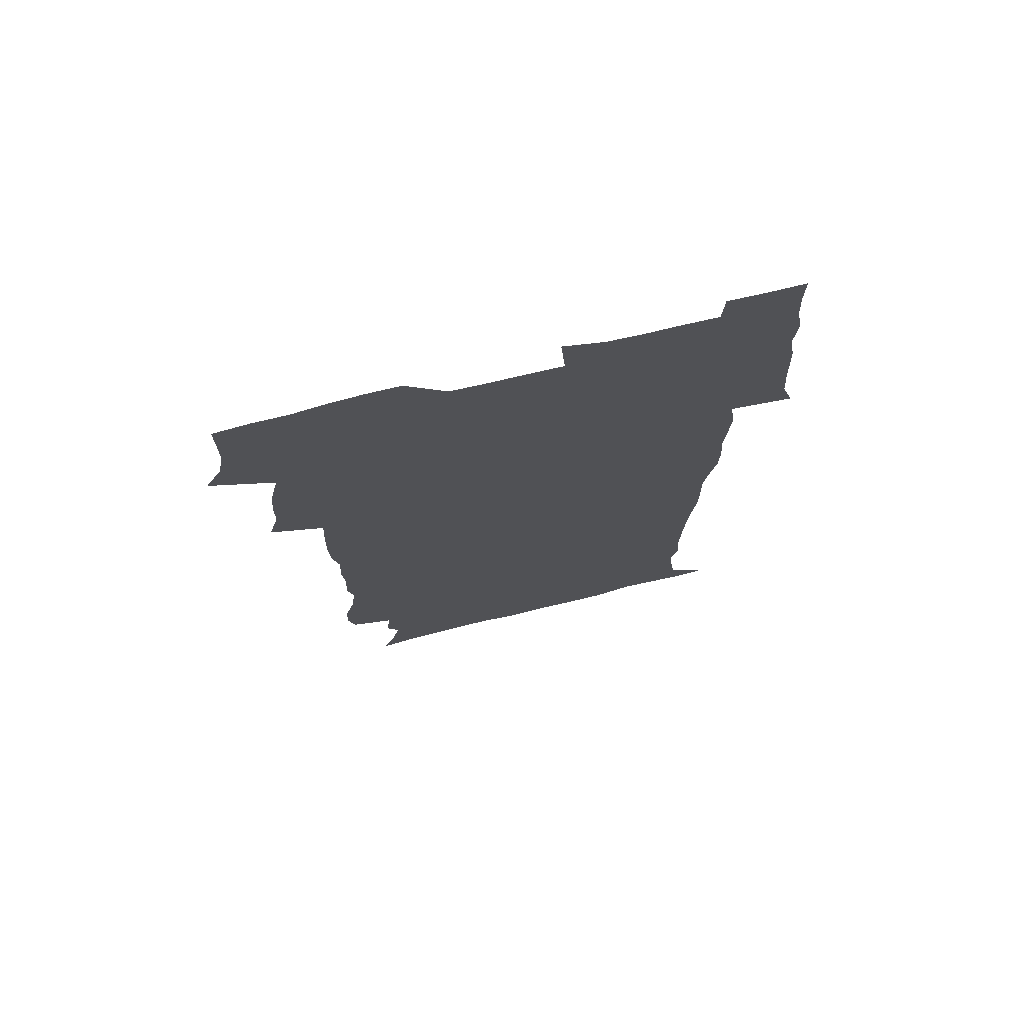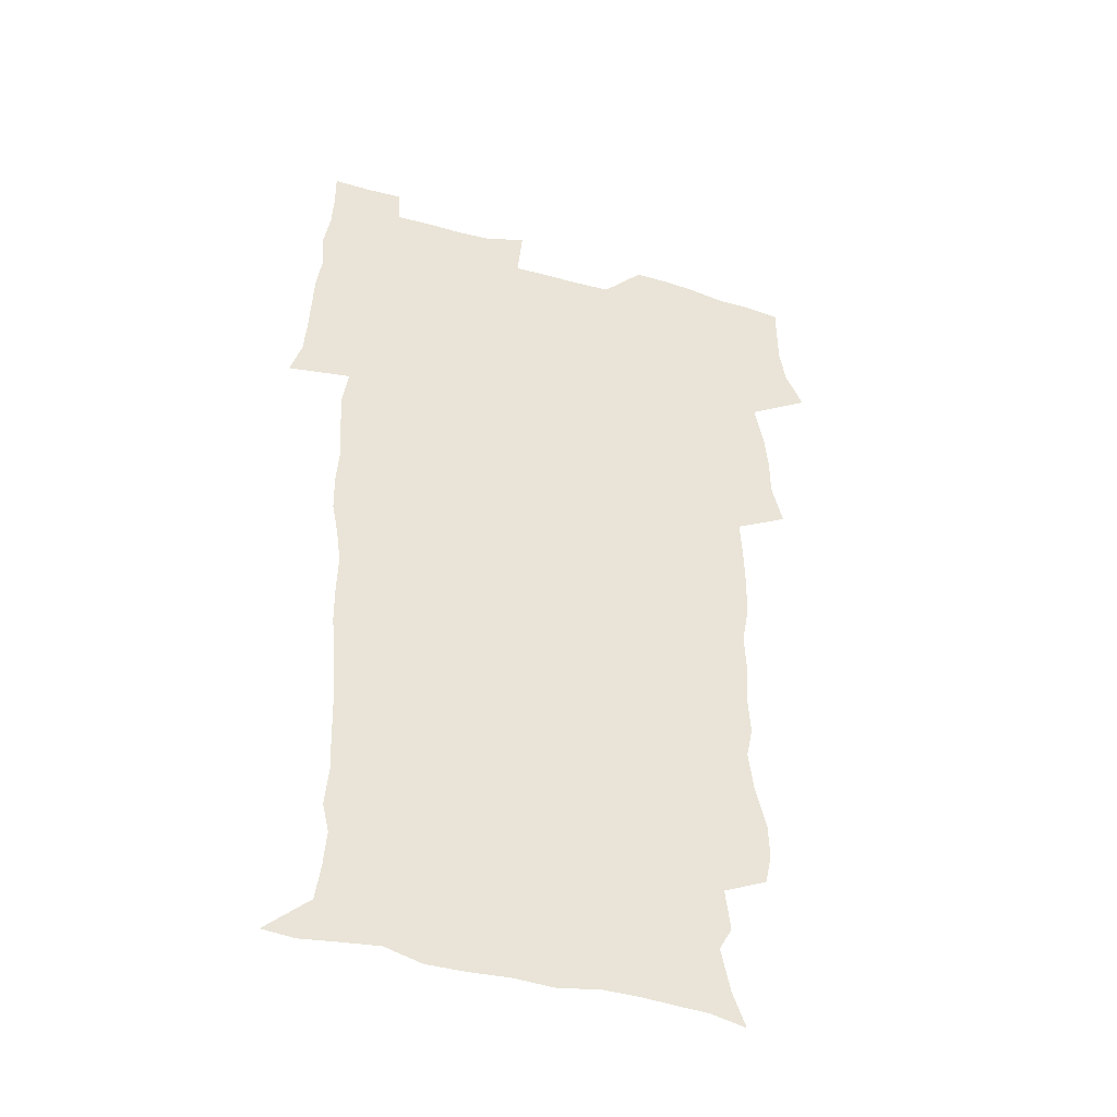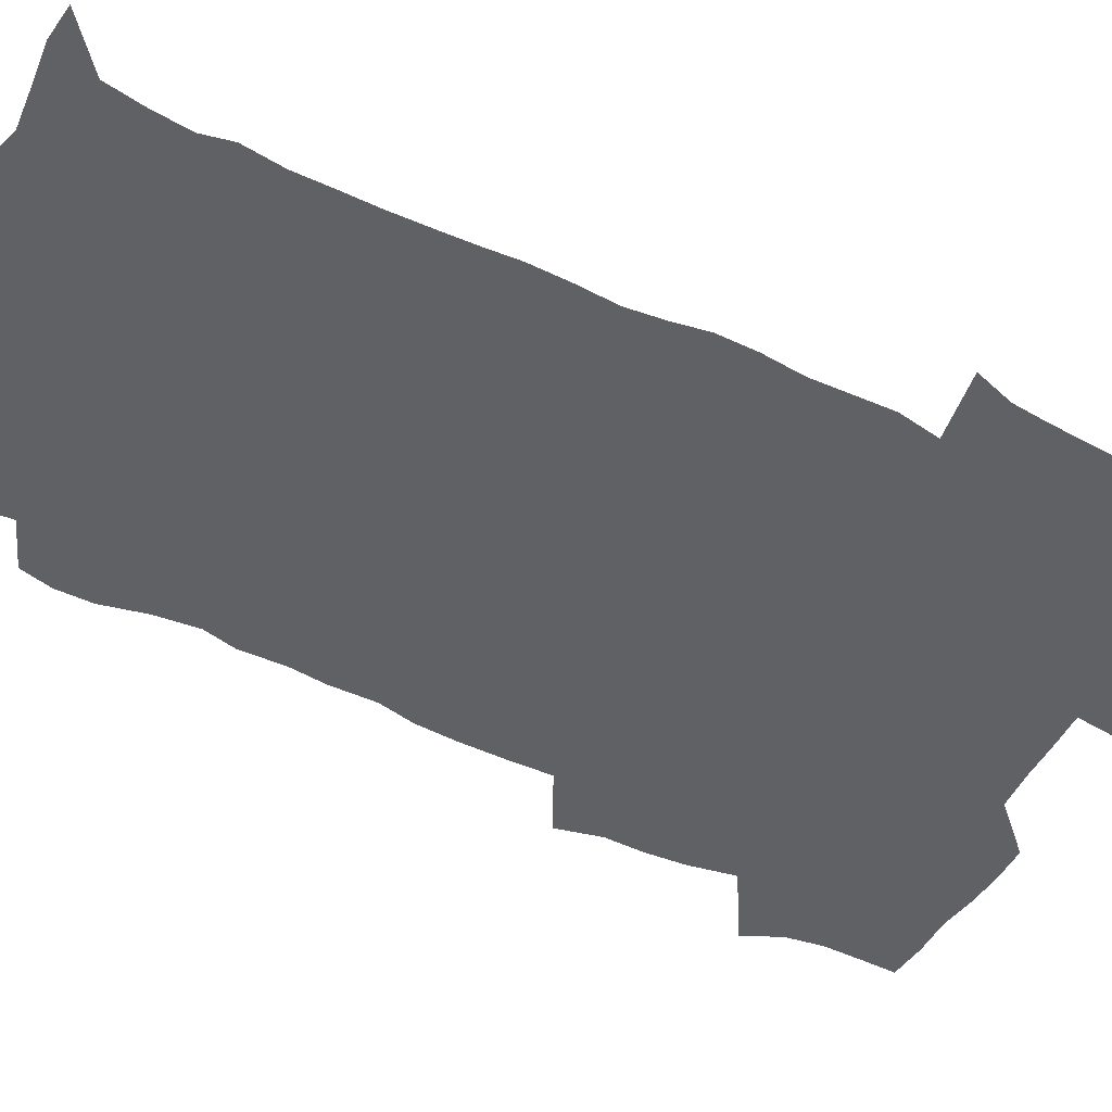
<metadata>
{"format":"obj","ext":"obj","renderer":"f3d","projection":"perspective","resolution":1024,"background":"white","views":[{"elev":74.1,"azim":-13.7,"up":"+Y"},{"elev":-43.2,"azim":161.2,"up":"+Y"},{"elev":-49.6,"azim":61.5,"up":"+Z"}]}
</metadata>
<code>
v 470.7 525.4 0
v 477.9 540.1 0
v 480.5 554.8 0
v 480.7 569.6 0
v 480.7 584.3 0
v 486.9 442 0
v 491.4 459.8 0
v 491.5 475 0
v 493 491.5 0
v 496.7 509.7 0
v 497.7 524.5 0
v 496.5 539.4 0
v 497.2 554 0
v 498.3 568 0
v 495.3 585.9 0
v 509.1 237.7 0
v 506.3 250.5 0
v 506.7 264.9 0
v 511 282.5 0
v 513.2 299.5 0
v 510.5 312.9 0
v 511.5 330.2 0
v 510.4 345.8 0
v 511.1 363.7 0
v 508.3 378.6 0
v 507.8 395 0
v 508.2 412.4 0
v 509 430.4 0
v 508 446.1 0
v 510.1 462.7 0
v 508.2 477.3 0
v 510.9 494 0
v 512.3 509.6 0
v 512.9 524.4 0
v 511 539.6 0
v 513.9 553.9 0
v 512.4 569.2 0
v 510.4 585.8 0
v 521.4 170 0
v 526.7 184.4 0
v 530.4 202.5 0
v 525.1 212.3 0
v 527.1 229.6 0
v 528.9 247 0
v 531.9 264.7 0
v 532.1 279.9 0
v 531.3 294.3 0
v 531.6 309.7 0
v 530.2 324 0
v 529.7 339.5 0
v 529 354.8 0
v 529 371 0
v 528.1 386.5 0
v 527 401.8 0
v 526.3 417.4 0
v 527.6 434.3 0
v 526.7 449.3 0
v 527.7 465.2 0
v 526.7 479.9 0
v 528.9 495.8 0
v 527.7 510.3 0
v 527.8 525 0
v 528.6 539.6 0
v 528.3 554.2 0
v 526.7 570.2 0
v 524.5 588.1 0
v 536.2 173.3 0
v 536.5 183.2 0
v 544.2 207.8 0
v 543.5 221.9 0
v 544.1 237.3 0
v 547 255.3 0
v 547.5 270.6 0
v 547.5 285.5 0
v 547.9 301 0
v 546.6 314.8 0
v 545.7 329.3 0
v 547.6 347.2 0
v 545.9 360.5 0
v 545.3 375.7 0
v 544.9 391 0
v 543.7 405.7 0
v 543.4 421 0
v 542.4 435.8 0
v 543.1 451.5 0
v 543.5 466.8 0
v 543.7 481.7 0
v 543.8 496.4 0
v 543.8 510.8 0
v 544.4 525.1 0
v 544.1 539.2 0
v 544 553 0
v 541.1 571 0
v 538.6 589.2 0
v 548.3 173.8 0
v 554.1 192.2 0
v 558.3 211.5 0
v 560.3 228.7 0
v 562.1 245.6 0
v 562.4 260.3 0
v 562 274.4 0
v 562.1 289.4 0
v 561.6 303.7 0
v 561 318.1 0
v 560.7 333.2 0
v 560.2 347.4 0
v 560.6 363.6 0
v 560.2 378.6 0
v 559.4 393 0
v 560 409.2 0
v 559.2 423.4 0
v 558.9 438.2 0
v 558.7 453.1 0
v 559.1 468.1 0
v 559.3 482.8 0
v 559.1 497 0
v 559 511.2 0
v 558.9 525.3 0
v 558.8 539.2 0
v 558 553.6 0
v 555.9 570.3 0
v 553.1 589.1 0
v 563 174.8 0
v 568.9 193.9 0
v 573.7 216.4 0
v 574.9 232.2 0
v 575.4 247.2 0
v 575.8 262.2 0
v 576 277.2 0
v 575.4 291 0
v 575.1 305.4 0
v 575.1 320.7 0
v 575.2 335.8 0
v 575.1 350.5 0
v 575.6 366.8 0
v 574.8 380.7 0
v 573.5 394.3 0
v 574 409.9 0
v 573.3 423.9 0
v 574 440.1 0
v 573.6 454.3 0
v 573.4 468.6 0
v 573.4 483 0
v 573.2 497.2 0
v 573.4 511.4 0
v 573.5 525.4 0
v 573.4 539.2 0
v 572.2 554.3 0
v 570 571.2 0
v 579.2 174.8 0
v 582.1 189.5 0
v 586.6 215.4 0
v 588.5 234 0
v 589.1 249.4 0
v 588.7 262.3 0
v 589.1 278.4 0
v 588.8 292.2 0
v 588.7 307 0
v 589 322.8 0
v 588.7 336.8 0
v 588.3 349.5 0
v 588.9 367.8 0
v 589.1 382.7 0
v 588.2 396.2 0
v 587.9 410.5 0
v 587 423.9 0
v 587.9 440.3 0
v 587.9 454.8 0
v 587.7 469.1 0
v 587.8 483.4 0
v 587.8 497.6 0
v 588 511.7 0
v 587.6 525.7 0
v 587.4 539.5 0
v 586.7 554.3 0
v 585.4 570.3 0
v 594.7 171.9 0
v 598.4 194.1 0
v 600.5 215.6 0
v 601.6 234.5 0
v 601.9 249.5 0
v 601.6 262.3 0
v 602.2 279.1 0
v 602.1 292.9 0
v 602.2 308.3 0
v 602.1 322.2 0
v 602.1 336.5 0
v 602.4 351.8 0
v 602.3 366.6 0
v 602.3 383.2 0
v 602.2 396.9 0
v 601.9 411.3 0
v 601.7 425.6 0
v 601.8 440.2 0
v 602 455.4 0
v 602.1 469.7 0
v 601.9 483.6 0
v 602 498 0
v 602.2 512 0
v 601.9 525.8 0
v 601.5 540.2 0
v 601.2 554.5 0
v 600.4 570.2 0
v 611.8 172.7 0
v 613.7 196.6 0
v 614.3 214.3 0
v 614.7 233.5 0
v 614.9 249.8 0
v 615.1 264 0
v 615.5 277.9 0
v 615.5 293.9 0
v 615.4 308.2 0
v 615.3 323.3 0
v 615.5 335.3 0
v 616 353.5 0
v 615.9 367.7 0
v 616.1 381.7 0
v 615.9 397.1 0
v 615.8 411.1 0
v 615.8 426.3 0
v 615.9 440.2 0
v 615.8 455.8 0
v 615.9 469.6 0
v 615.9 483.7 0
v 616 497.9 0
v 615.9 512 0
v 615.9 525.9 0
v 616 539.8 0
v 615.7 554.6 0
v 615.3 569.7 0
v 613.3 591.9 0
v 628.8 171.8 0
v 628.4 196.6 0
v 628.2 216.2 0
v 628.1 232.4 0
v 628.2 247.7 0
v 628.2 262.4 0
v 629.1 275.9 0
v 628.5 294.1 0
v 628.6 308.4 0
v 629 322.3 0
v 629.3 338.4 0
v 629.3 353.4 0
v 629.5 367.6 0
v 629.7 381.7 0
v 629.6 396.8 0
v 629.7 411.2 0
v 630 425.5 0
v 629.9 440.5 0
v 629.9 455 0
v 629.8 469.5 0
v 629.8 483.7 0
v 630.3 497.6 0
v 629.9 512.1 0
v 630.1 526.1 0
v 630.1 540.1 0
v 630 554.5 0
v 629.8 570.4 0
v 630.4 585.9 0
v 645.3 171.7 0
v 643.3 194.6 0
v 641.8 215.4 0
v 641.3 232 0
v 641.9 245.5 0
v 642.7 258.4 0
v 642.3 275.8 0
v 642.3 291.2 0
v 641.9 307 0
v 642.8 320.3 0
v 642.6 337.4 0
v 642.9 352 0
v 643 366.7 0
v 643.5 380.9 0
v 644 395.3 0
v 644 410.2 0
v 644 425.2 0
v 644.3 439.6 0
v 644.3 454.3 0
v 644.2 469 0
v 644.5 483.3 0
v 644.4 497.7 0
v 644.8 511.7 0
v 644.3 526.3 0
v 644.3 540.3 0
v 644.5 554.8 0
v 644.7 570.7 0
v 645.4 584.9 0
v 660.7 175.9 0
v 658.1 193.7 0
v 655.6 213.3 0
v 655 229.4 0
v 655.3 243.8 0
v 655.2 259.6 0
v 656.3 273 0
v 655.7 289.4 0
v 656.2 303.9 0
v 656 319.9 0
v 657 334.1 0
v 657.5 348.8 0
v 657.5 364.1 0
v 657.4 379.6 0
v 658.5 393.7 0
v 658.6 408.8 0
v 658.6 423.9 0
v 658.8 438.7 0
v 658.8 453.6 0
v 659 468.2 0
v 659.1 482.8 0
v 658.4 497.6 0
v 658.9 511.7 0
v 658.9 526.1 0
v 659.1 540.5 0
v 659.2 555 0
v 659.6 569.9 0
v 660.1 585.1 0
v 676.4 174.3 0
v 674.3 189.4 0
v 671.1 208.4 0
v 669.8 224.7 0
v 670 239.6 0
v 669.9 254.8 0
v 670.2 269.6 0
v 670 285.4 0
v 670.5 300.3 0
v 670.2 316.3 0
v 671.1 331 0
v 671.9 345.8 0
v 672 361.3 0
v 673.4 375.6 0
v 675.7 389.6 0
v 674.4 406.1 0
v 675.2 421 0
v 674.5 436.9 0
v 675.2 451.8 0
v 674.9 467 0
v 675 481.7 0
v 674.6 496.5 0
v 673.5 511.4 0
v 674.6 525.7 0
v 673.3 540.8 0
v 673.7 554.8 0
v 674.1 569 0
v 674.9 584.4 0
v 675.7 599.8 0
v 692.1 172.5 0
v 687.1 190.2 0
v 685 205.4 0
v 683.9 220.7 0
v 686.7 232.5 0
v 685.2 249 0
v 685.7 263.5 0
v 686 278.7 0
v 686.9 293.5 0
v 687.9 308.5 0
v 689.2 323.2 0
v 689.4 339.1 0
v 688.9 355.7 0
v 690.8 370.3 0
v 693.5 384.6 0
v 693.8 400.4 0
v 692.6 417.4 0
v 693.6 433 0
v 694.5 448.7 0
v 692 465.5 0
v 692.7 479.7 0
v 693.6 494.1 0
v 691.2 509.8 0
v 691.5 524.5 0
v 689.8 539.9 0
v 689.1 554.5 0
v 688.7 568.9 0
v 690 583.7 0
v 690.9 598.9 0
v 705.3 173.8 0
v 718.6 461.3 0
v 713.9 477.1 0
v 712.8 491.7 0
v 712.1 506.8 0
v 711.4 521.9 0
v 709.1 538 0
v 710.3 553.1 0
v 707.6 568.8 0
v 706.8 584 0
v 706.9 599 0
f 10 11 1
f 1 11 2
f 11 12 2
f 2 12 3
f 12 13 3
f 3 13 4
f 13 14 4
f 4 14 5
f 14 15 5
f 28 29 6
f 6 29 7
f 29 30 7
f 7 30 8
f 30 31 8
f 8 31 9
f 31 32 9
f 9 32 10
f 32 33 10
f 10 33 11
f 33 34 11
f 11 34 12
f 34 35 12
f 12 35 13
f 35 36 13
f 13 36 14
f 36 37 14
f 14 37 15
f 37 38 15
f 43 44 16
f 16 44 17
f 44 45 17
f 17 45 18
f 45 46 18
f 18 46 19
f 46 47 19
f 19 47 20
f 47 48 20
f 20 48 21
f 48 49 21
f 21 49 22
f 49 50 22
f 22 50 23
f 50 51 23
f 23 51 24
f 51 52 24
f 24 52 25
f 52 53 25
f 25 53 26
f 53 54 26
f 26 54 27
f 54 55 27
f 27 55 28
f 55 56 28
f 28 56 29
f 56 57 29
f 29 57 30
f 57 58 30
f 30 58 31
f 58 59 31
f 31 59 32
f 59 60 32
f 32 60 33
f 60 61 33
f 33 61 34
f 61 62 34
f 34 62 35
f 62 63 35
f 35 63 36
f 63 64 36
f 36 64 37
f 64 65 37
f 37 65 38
f 65 66 38
f 39 67 40
f 67 68 40
f 40 68 41
f 68 69 41
f 41 69 42
f 69 70 42
f 42 70 43
f 70 71 43
f 43 71 44
f 71 72 44
f 44 72 45
f 72 73 45
f 45 73 46
f 73 74 46
f 46 74 47
f 74 75 47
f 47 75 48
f 75 76 48
f 48 76 49
f 76 77 49
f 49 77 50
f 77 78 50
f 50 78 51
f 78 79 51
f 51 79 52
f 79 80 52
f 52 80 53
f 80 81 53
f 53 81 54
f 81 82 54
f 54 82 55
f 82 83 55
f 55 83 56
f 83 84 56
f 56 84 57
f 84 85 57
f 57 85 58
f 85 86 58
f 58 86 59
f 86 87 59
f 59 87 60
f 87 88 60
f 60 88 61
f 88 89 61
f 61 89 62
f 89 90 62
f 62 90 63
f 90 91 63
f 63 91 64
f 91 92 64
f 64 92 65
f 92 93 65
f 65 93 66
f 93 94 66
f 67 95 68
f 95 96 68
f 68 96 69
f 96 97 69
f 69 97 70
f 97 98 70
f 70 98 71
f 98 99 71
f 71 99 72
f 99 100 72
f 72 100 73
f 100 101 73
f 73 101 74
f 101 102 74
f 74 102 75
f 102 103 75
f 75 103 76
f 103 104 76
f 76 104 77
f 104 105 77
f 77 105 78
f 105 106 78
f 78 106 79
f 106 107 79
f 79 107 80
f 107 108 80
f 80 108 81
f 108 109 81
f 81 109 82
f 109 110 82
f 82 110 83
f 110 111 83
f 83 111 84
f 111 112 84
f 84 112 85
f 112 113 85
f 85 113 86
f 113 114 86
f 86 114 87
f 114 115 87
f 87 115 88
f 115 116 88
f 88 116 89
f 116 117 89
f 89 117 90
f 117 118 90
f 90 118 91
f 118 119 91
f 91 119 92
f 119 120 92
f 92 120 93
f 120 121 93
f 93 121 94
f 121 122 94
f 95 123 96
f 123 124 96
f 96 124 97
f 124 125 97
f 97 125 98
f 125 126 98
f 98 126 99
f 126 127 99
f 99 127 100
f 127 128 100
f 100 128 101
f 128 129 101
f 101 129 102
f 129 130 102
f 102 130 103
f 130 131 103
f 103 131 104
f 131 132 104
f 104 132 105
f 132 133 105
f 105 133 106
f 133 134 106
f 106 134 107
f 134 135 107
f 107 135 108
f 135 136 108
f 108 136 109
f 136 137 109
f 109 137 110
f 137 138 110
f 110 138 111
f 138 139 111
f 111 139 112
f 139 140 112
f 112 140 113
f 140 141 113
f 113 141 114
f 141 142 114
f 114 142 115
f 142 143 115
f 115 143 116
f 143 144 116
f 116 144 117
f 144 145 117
f 117 145 118
f 145 146 118
f 118 146 119
f 146 147 119
f 119 147 120
f 147 148 120
f 120 148 121
f 148 149 121
f 121 149 122
f 123 150 124
f 150 151 124
f 124 151 125
f 151 152 125
f 125 152 126
f 152 153 126
f 126 153 127
f 153 154 127
f 127 154 128
f 154 155 128
f 128 155 129
f 155 156 129
f 129 156 130
f 156 157 130
f 130 157 131
f 157 158 131
f 131 158 132
f 158 159 132
f 132 159 133
f 159 160 133
f 133 160 134
f 160 161 134
f 134 161 135
f 161 162 135
f 135 162 136
f 162 163 136
f 136 163 137
f 163 164 137
f 137 164 138
f 164 165 138
f 138 165 139
f 165 166 139
f 139 166 140
f 166 167 140
f 140 167 141
f 167 168 141
f 141 168 142
f 168 169 142
f 142 169 143
f 169 170 143
f 143 170 144
f 170 171 144
f 144 171 145
f 171 172 145
f 145 172 146
f 172 173 146
f 146 173 147
f 173 174 147
f 147 174 148
f 174 175 148
f 148 175 149
f 175 176 149
f 150 177 151
f 177 178 151
f 151 178 152
f 178 179 152
f 152 179 153
f 179 180 153
f 153 180 154
f 180 181 154
f 154 181 155
f 181 182 155
f 155 182 156
f 182 183 156
f 156 183 157
f 183 184 157
f 157 184 158
f 184 185 158
f 158 185 159
f 185 186 159
f 159 186 160
f 186 187 160
f 160 187 161
f 187 188 161
f 161 188 162
f 188 189 162
f 162 189 163
f 189 190 163
f 163 190 164
f 190 191 164
f 164 191 165
f 191 192 165
f 165 192 166
f 192 193 166
f 166 193 167
f 193 194 167
f 167 194 168
f 194 195 168
f 168 195 169
f 195 196 169
f 169 196 170
f 196 197 170
f 170 197 171
f 197 198 171
f 171 198 172
f 198 199 172
f 172 199 173
f 199 200 173
f 173 200 174
f 200 201 174
f 174 201 175
f 201 202 175
f 175 202 176
f 202 203 176
f 177 204 178
f 204 205 178
f 178 205 179
f 205 206 179
f 179 206 180
f 206 207 180
f 180 207 181
f 207 208 181
f 181 208 182
f 208 209 182
f 182 209 183
f 209 210 183
f 183 210 184
f 210 211 184
f 184 211 185
f 211 212 185
f 185 212 186
f 212 213 186
f 186 213 187
f 213 214 187
f 187 214 188
f 214 215 188
f 188 215 189
f 215 216 189
f 189 216 190
f 216 217 190
f 190 217 191
f 217 218 191
f 191 218 192
f 218 219 192
f 192 219 193
f 219 220 193
f 193 220 194
f 220 221 194
f 194 221 195
f 221 222 195
f 195 222 196
f 222 223 196
f 196 223 197
f 223 224 197
f 197 224 198
f 224 225 198
f 198 225 199
f 225 226 199
f 199 226 200
f 226 227 200
f 200 227 201
f 227 228 201
f 201 228 202
f 228 229 202
f 202 229 203
f 229 230 203
f 204 232 205
f 232 233 205
f 205 233 206
f 233 234 206
f 206 234 207
f 234 235 207
f 207 235 208
f 235 236 208
f 208 236 209
f 236 237 209
f 209 237 210
f 237 238 210
f 210 238 211
f 238 239 211
f 211 239 212
f 239 240 212
f 212 240 213
f 240 241 213
f 213 241 214
f 241 242 214
f 214 242 215
f 242 243 215
f 215 243 216
f 243 244 216
f 216 244 217
f 244 245 217
f 217 245 218
f 245 246 218
f 218 246 219
f 246 247 219
f 219 247 220
f 247 248 220
f 220 248 221
f 248 249 221
f 221 249 222
f 249 250 222
f 222 250 223
f 250 251 223
f 223 251 224
f 251 252 224
f 224 252 225
f 252 253 225
f 225 253 226
f 253 254 226
f 226 254 227
f 254 255 227
f 227 255 228
f 255 256 228
f 228 256 229
f 256 257 229
f 229 257 230
f 257 258 230
f 230 258 231
f 258 259 231
f 232 260 233
f 260 261 233
f 233 261 234
f 261 262 234
f 234 262 235
f 262 263 235
f 235 263 236
f 263 264 236
f 236 264 237
f 264 265 237
f 237 265 238
f 265 266 238
f 238 266 239
f 266 267 239
f 239 267 240
f 267 268 240
f 240 268 241
f 268 269 241
f 241 269 242
f 269 270 242
f 242 270 243
f 270 271 243
f 243 271 244
f 271 272 244
f 244 272 245
f 272 273 245
f 245 273 246
f 273 274 246
f 246 274 247
f 274 275 247
f 247 275 248
f 275 276 248
f 248 276 249
f 276 277 249
f 249 277 250
f 277 278 250
f 250 278 251
f 278 279 251
f 251 279 252
f 279 280 252
f 252 280 253
f 280 281 253
f 253 281 254
f 281 282 254
f 254 282 255
f 282 283 255
f 255 283 256
f 283 284 256
f 256 284 257
f 284 285 257
f 257 285 258
f 285 286 258
f 258 286 259
f 286 287 259
f 260 288 261
f 288 289 261
f 261 289 262
f 289 290 262
f 262 290 263
f 290 291 263
f 263 291 264
f 291 292 264
f 264 292 265
f 292 293 265
f 265 293 266
f 293 294 266
f 266 294 267
f 294 295 267
f 267 295 268
f 295 296 268
f 268 296 269
f 296 297 269
f 269 297 270
f 297 298 270
f 270 298 271
f 298 299 271
f 271 299 272
f 299 300 272
f 272 300 273
f 300 301 273
f 273 301 274
f 301 302 274
f 274 302 275
f 302 303 275
f 275 303 276
f 303 304 276
f 276 304 277
f 304 305 277
f 277 305 278
f 305 306 278
f 278 306 279
f 306 307 279
f 279 307 280
f 307 308 280
f 280 308 281
f 308 309 281
f 281 309 282
f 309 310 282
f 282 310 283
f 310 311 283
f 283 311 284
f 311 312 284
f 284 312 285
f 312 313 285
f 285 313 286
f 313 314 286
f 286 314 287
f 314 315 287
f 288 316 289
f 316 317 289
f 289 317 290
f 317 318 290
f 290 318 291
f 318 319 291
f 291 319 292
f 319 320 292
f 292 320 293
f 320 321 293
f 293 321 294
f 321 322 294
f 294 322 295
f 322 323 295
f 295 323 296
f 323 324 296
f 296 324 297
f 324 325 297
f 297 325 298
f 325 326 298
f 298 326 299
f 326 327 299
f 299 327 300
f 327 328 300
f 300 328 301
f 328 329 301
f 301 329 302
f 329 330 302
f 302 330 303
f 330 331 303
f 303 331 304
f 331 332 304
f 304 332 305
f 332 333 305
f 305 333 306
f 333 334 306
f 306 334 307
f 334 335 307
f 307 335 308
f 335 336 308
f 308 336 309
f 336 337 309
f 309 337 310
f 337 338 310
f 310 338 311
f 338 339 311
f 311 339 312
f 339 340 312
f 312 340 313
f 340 341 313
f 313 341 314
f 341 342 314
f 314 342 315
f 342 343 315
f 316 345 317
f 345 346 317
f 317 346 318
f 346 347 318
f 318 347 319
f 347 348 319
f 319 348 320
f 348 349 320
f 320 349 321
f 349 350 321
f 321 350 322
f 350 351 322
f 322 351 323
f 351 352 323
f 323 352 324
f 352 353 324
f 324 353 325
f 353 354 325
f 325 354 326
f 354 355 326
f 326 355 327
f 355 356 327
f 327 356 328
f 356 357 328
f 328 357 329
f 357 358 329
f 329 358 330
f 358 359 330
f 330 359 331
f 359 360 331
f 331 360 332
f 360 361 332
f 332 361 333
f 361 362 333
f 333 362 334
f 362 363 334
f 334 363 335
f 363 364 335
f 335 364 336
f 364 365 336
f 336 365 337
f 365 366 337
f 337 366 338
f 366 367 338
f 338 367 339
f 367 368 339
f 339 368 340
f 368 369 340
f 340 369 341
f 369 370 341
f 341 370 342
f 370 371 342
f 342 371 343
f 371 372 343
f 343 372 344
f 372 373 344
f 345 374 346
f 364 375 365
f 375 376 365
f 365 376 366
f 376 377 366
f 366 377 367
f 377 378 367
f 367 378 368
f 378 379 368
f 368 379 369
f 379 380 369
f 369 380 370
f 380 381 370
f 370 381 371
f 381 382 371
f 371 382 372
f 382 383 372
f 372 383 373
f 383 384 373

</code>
